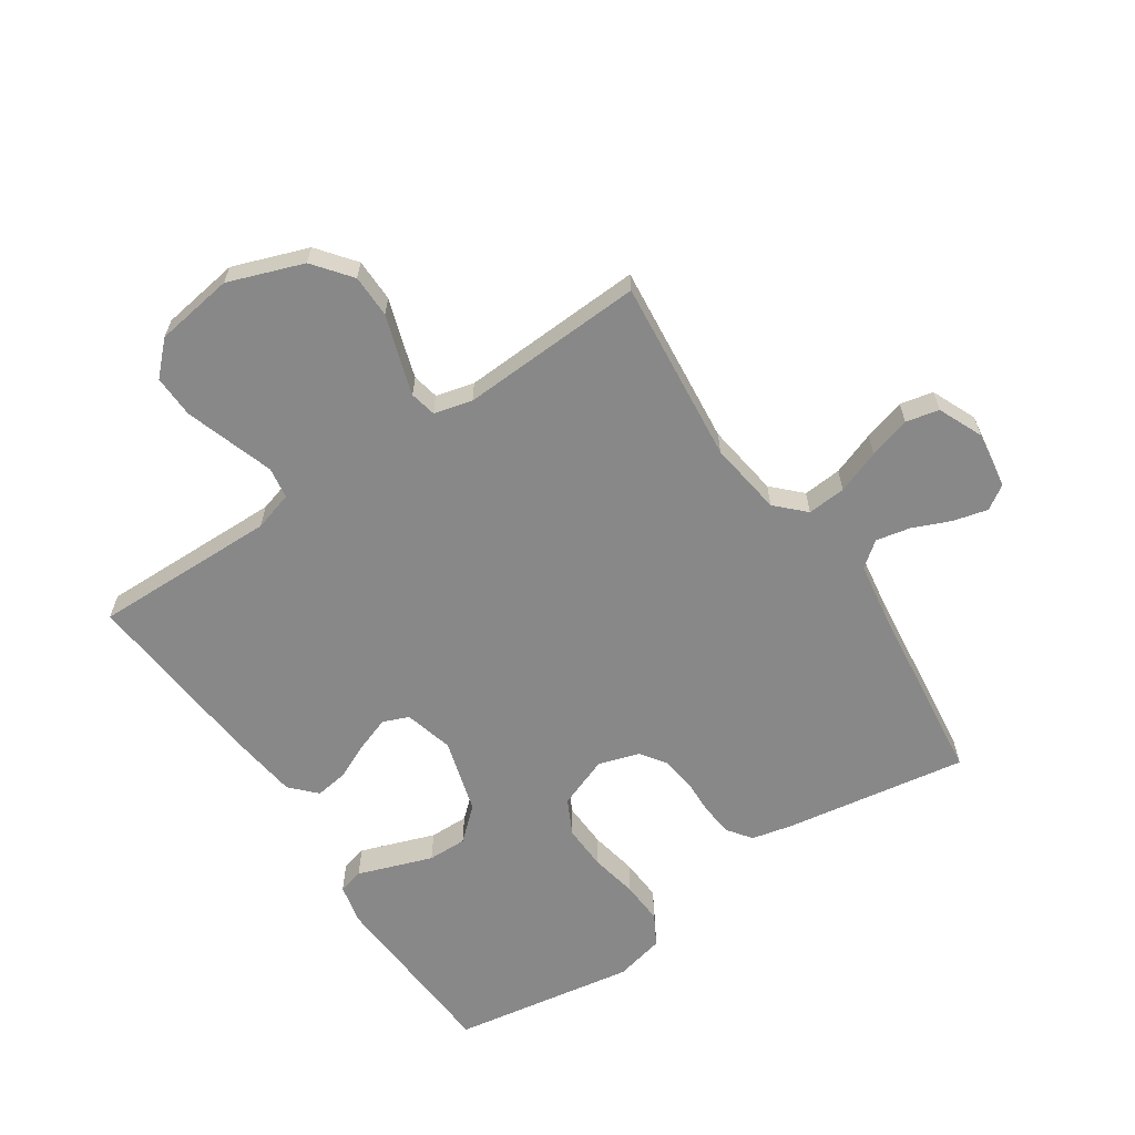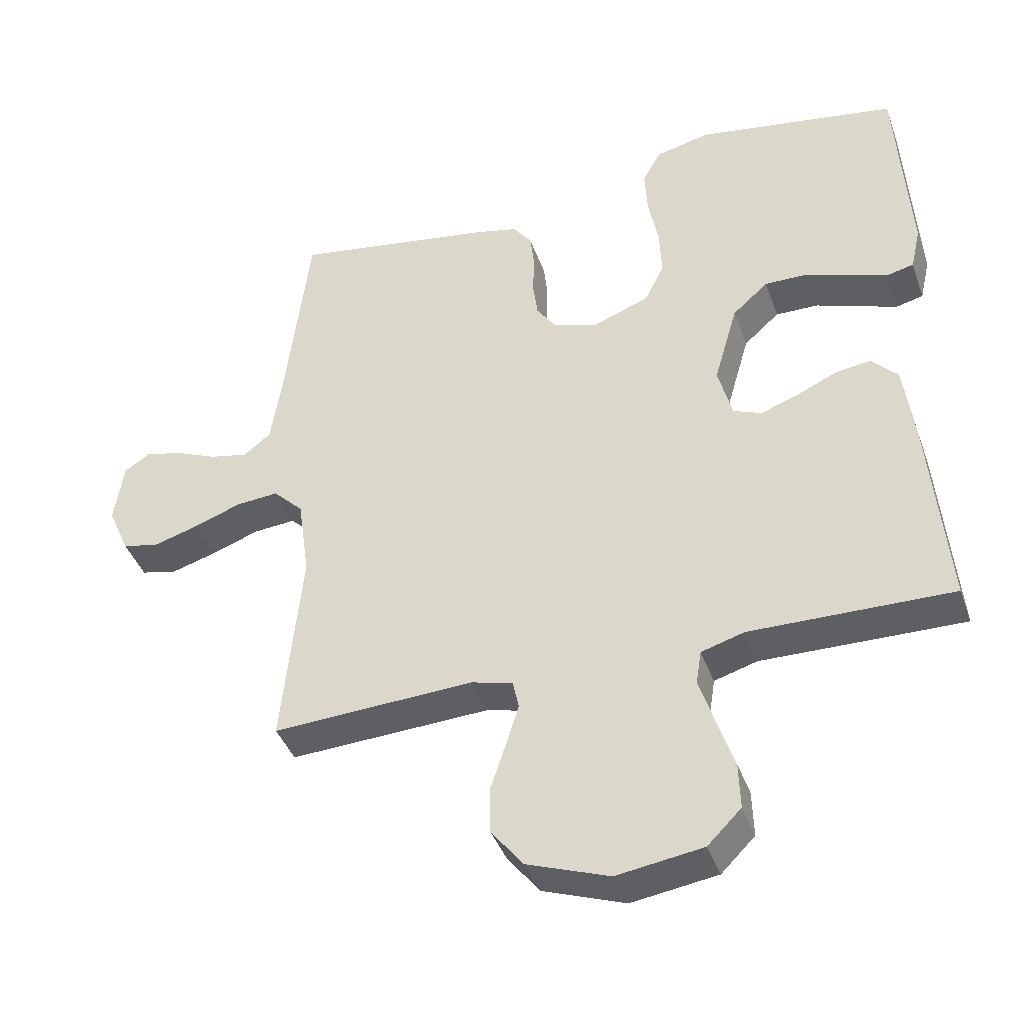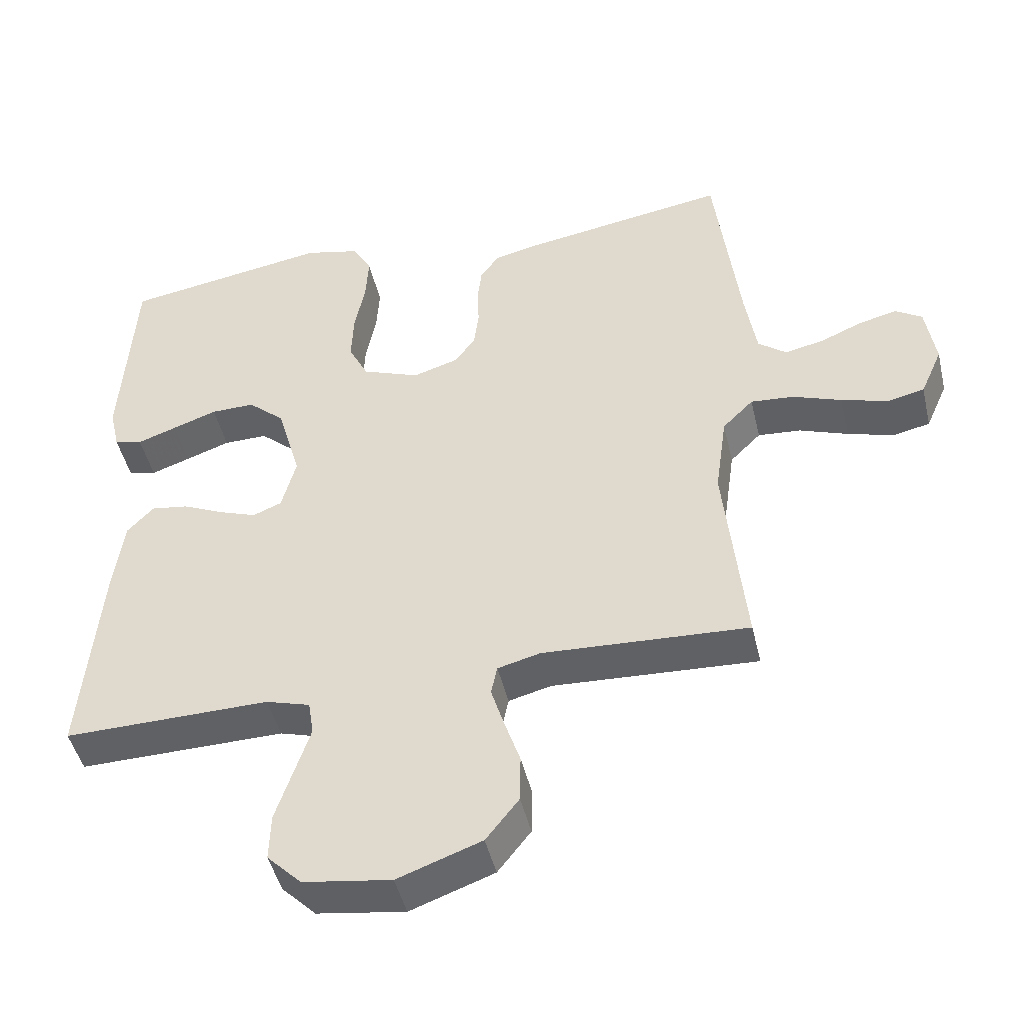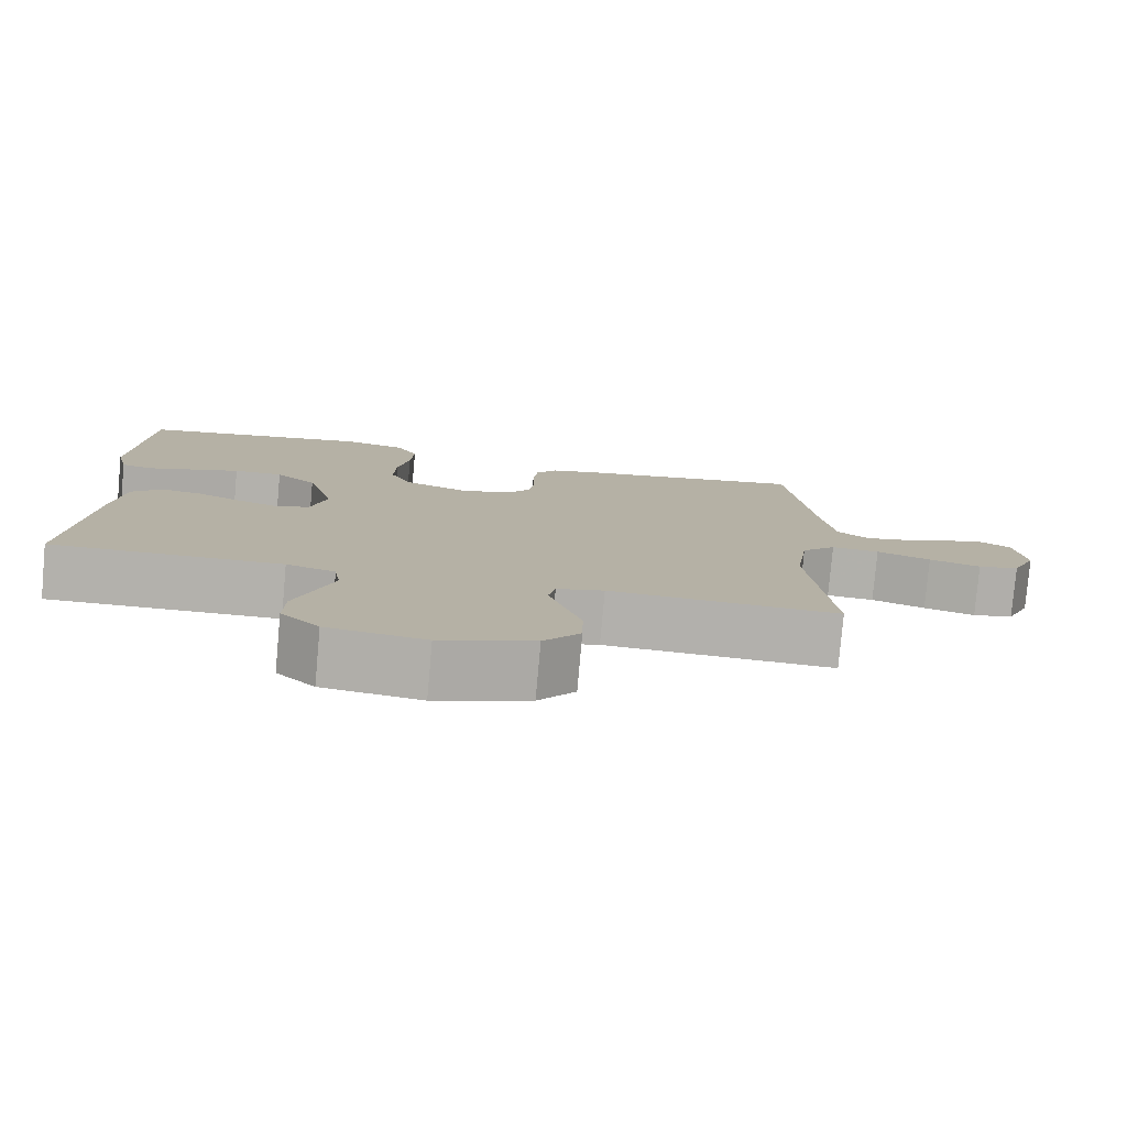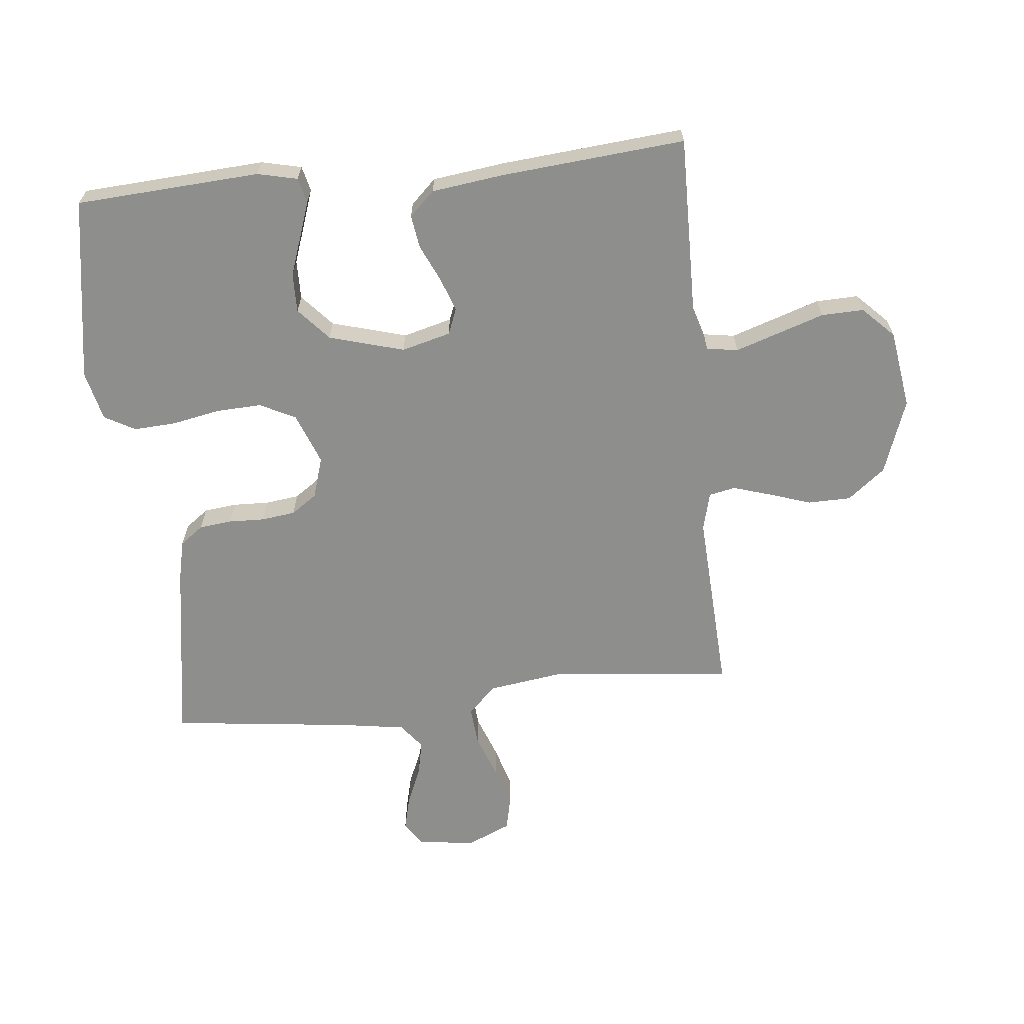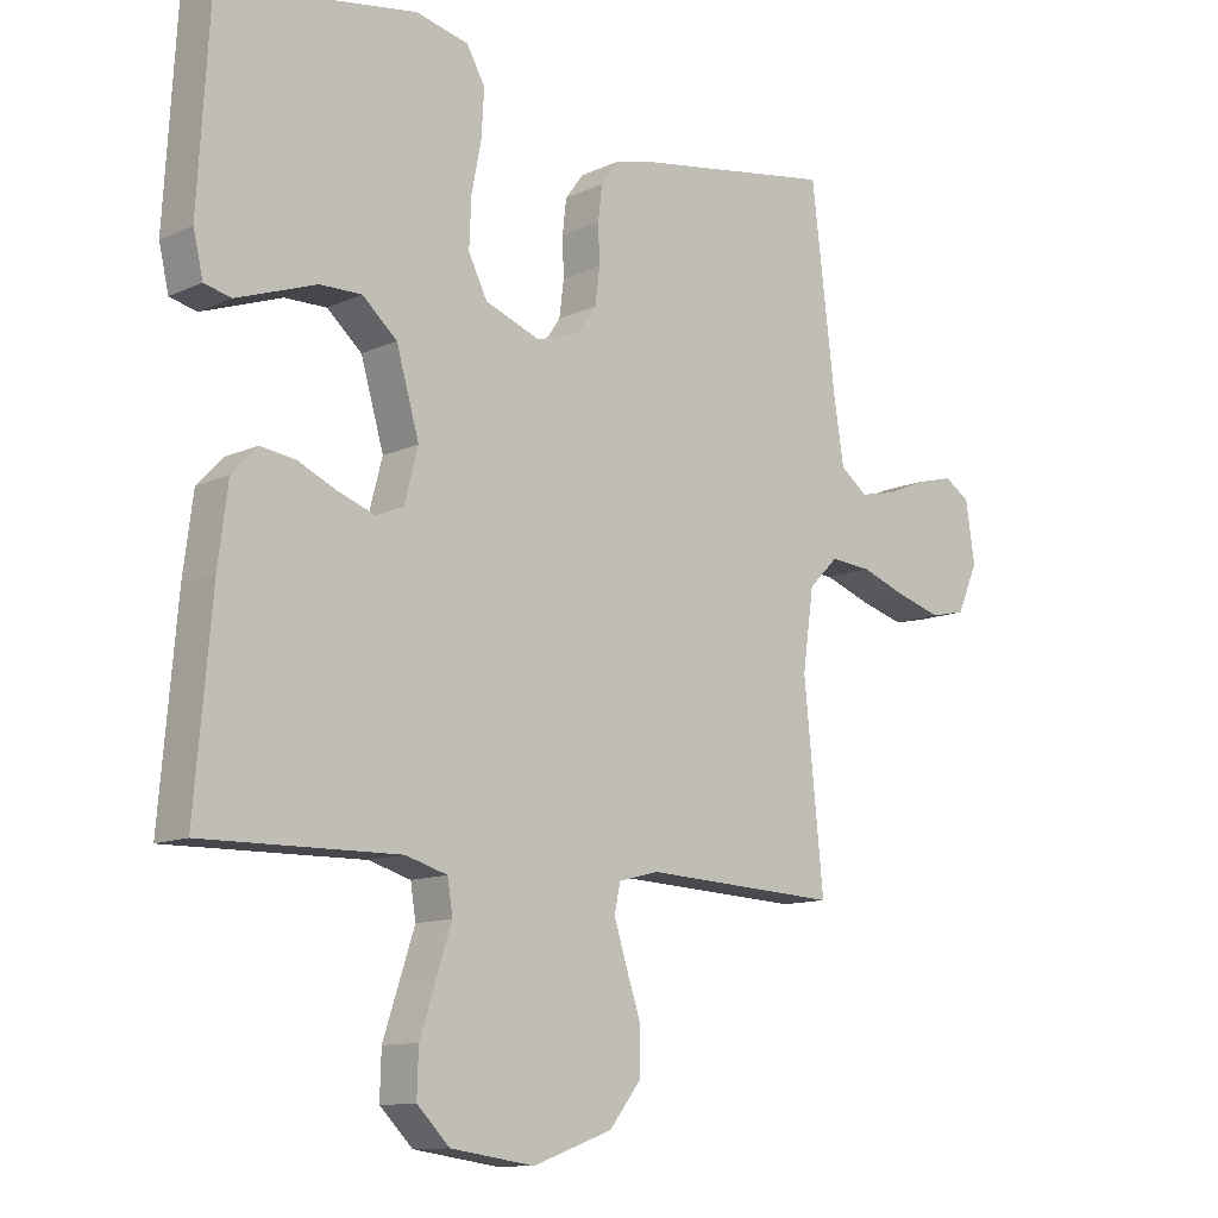
<metadata>
{"format":"obj","ext":"obj","renderer":"f3d","projection":"perspective","resolution":1024,"background":"white","views":[{"elev":-62.8,"azim":-146.2,"up":"+Y"},{"elev":-40.8,"azim":18.8,"up":"+Z"},{"elev":-46.4,"azim":-166.9,"up":"+Z"},{"elev":-79.0,"azim":174.9,"up":"+Z"},{"elev":-64.8,"azim":96.0,"up":"+Y"},{"elev":-11.5,"azim":138.0,"up":"+Z"}]}
</metadata>
<code>
v 0.5 0.07 0.5
v 0.518 0.07 0.2
v 0.503 0.07 0.135
v 0.462 0.07 0.125
v 0.405 0.07 0.145
v 0.34 0.07 0.168
v 0.276 0.07 0.169
v 0.223 0.07 0.122
v 0.188 0.07 0
v 0.209 0.07 -0.08
v 0.251 0.07 -0.097
v 0.307 0.07 -0.077
v 0.366 0.07 -0.05
v 0.42 0.07 -0.042
v 0.459 0.07 -0.083
v 0.474 0.07 -0.2
v 0.5 0.07 -0.5
v 0.2 0.07 -0.495
v 0.136 0.07 -0.514
v 0.128 0.07 -0.565
v 0.151 0.07 -0.635
v 0.176 0.07 -0.711
v 0.178 0.07 -0.78
v 0.128 0.07 -0.83
v 0 0.07 -0.849
v -0.122 0.07 -0.805
v -0.17 0.07 -0.744
v -0.171 0.07 -0.674
v -0.148 0.07 -0.605
v -0.129 0.07 -0.544
v -0.138 0.07 -0.501
v -0.2 0.07 -0.485
v -0.5 0.07 -0.5
v -0.47 0.07 -0.2
v -0.487 0.07 -0.079
v -0.532 0.07 -0.034
v -0.595 0.07 -0.039
v -0.666 0.07 -0.065
v -0.734 0.07 -0.085
v -0.788 0.07 -0.073
v -0.82 0.07 0
v -0.806 0.07 0.093
v -0.767 0.07 0.118
v -0.711 0.07 0.104
v -0.65 0.07 0.078
v -0.593 0.07 0.066
v -0.552 0.07 0.098
v -0.536 0.07 0.2
v -0.5 0.07 0.5
v -0.2 0.07 0.452
v -0.135 0.07 0.437
v -0.107 0.07 0.399
v -0.101 0.07 0.346
v -0.103 0.07 0.287
v -0.096 0.07 0.232
v -0.067 0.07 0.19
v 0 0.07 0.169
v 0.084 0.07 0.201
v 0.113 0.07 0.259
v 0.11 0.07 0.333
v 0.095 0.07 0.41
v 0.091 0.07 0.48
v 0.119 0.07 0.53
v 0.2 0.07 0.549
v 0.5 0 0.5
v 0.518 0 0.2
v 0.503 0 0.135
v 0.462 0 0.125
v 0.405 0 0.145
v 0.34 0 0.168
v 0.276 0 0.169
v 0.223 0 0.122
v 0.188 0 0
v 0.209 0 -0.08
v 0.251 0 -0.097
v 0.307 0 -0.077
v 0.366 0 -0.05
v 0.42 0 -0.042
v 0.459 0 -0.083
v 0.474 0 -0.2
v 0.5 0 -0.5
v 0.2 0 -0.495
v 0.136 0 -0.514
v 0.128 0 -0.565
v 0.151 0 -0.635
v 0.176 0 -0.711
v 0.178 0 -0.78
v 0.128 0 -0.83
v 0 0 -0.849
v -0.122 0 -0.805
v -0.17 0 -0.744
v -0.171 0 -0.674
v -0.148 0 -0.605
v -0.129 0 -0.544
v -0.138 0 -0.501
v -0.2 0 -0.485
v -0.5 0 -0.5
v -0.47 0 -0.2
v -0.487 0 -0.079
v -0.532 0 -0.034
v -0.595 0 -0.039
v -0.666 0 -0.065
v -0.734 0 -0.085
v -0.788 0 -0.073
v -0.82 0 0
v -0.806 0 0.093
v -0.767 0 0.118
v -0.711 0 0.104
v -0.65 0 0.078
v -0.593 0 0.066
v -0.552 0 0.098
v -0.536 0 0.2
v -0.5 0 0.5
v -0.2 0 0.452
v -0.135 0 0.437
v -0.107 0 0.399
v -0.101 0 0.346
v -0.103 0 0.287
v -0.096 0 0.232
v -0.067 0 0.19
v 0 0 0.169
v 0.084 0 0.201
v 0.113 0 0.259
v 0.11 0 0.333
v 0.095 0 0.41
v 0.091 0 0.48
v 0.119 0 0.53
v 0.2 0 0.549
f 4 5 6
f 3 4 6
f 2 3 6
f 1 2 6
f 64 1 6
f 63 64 6
f 62 63 6
f 61 62 6
f 60 61 6
f 59 60 6 7
f 58 59 7 8
f 57 58 8 9
f 56 57 9 10
f 52 53 54
f 51 52 54
f 50 51 54
f 49 50 54
f 48 49 54
f 47 48 54 55
f 46 47 55 56
f 43 44 45
f 42 43 45
f 41 42 45
f 40 41 45
f 39 40 45
f 38 39 45
f 37 38 45
f 36 37 45 46
f 46 56 10
f 36 46 10
f 35 36 10
f 32 33 34
f 35 10 11
f 34 35 11
f 32 34 11
f 31 32 11
f 27 28 29
f 26 27 29
f 25 26 29
f 24 25 29
f 23 24 29
f 22 23 29
f 21 22 29
f 20 21 29 30
f 19 20 30 31
f 16 17 18
f 15 16 18
f 14 15 18
f 13 14 18
f 12 13 18
f 18 19 31
f 12 18 31
f 11 12 31
f 70 69 68
f 70 68 67
f 70 67 66
f 70 66 65
f 70 65 128
f 70 128 127
f 70 127 126
f 70 126 125
f 70 125 124
f 71 70 124 123
f 72 71 123 122
f 73 72 122 121
f 74 73 121 120
f 118 117 116
f 118 116 115
f 118 115 114
f 118 114 113
f 118 113 112
f 119 118 112 111
f 120 119 111 110
f 109 108 107
f 109 107 106
f 109 106 105
f 109 105 104
f 109 104 103
f 109 103 102
f 109 102 101
f 110 109 101 100
f 74 120 110
f 74 110 100
f 74 100 99
f 98 97 96
f 75 74 99
f 75 99 98
f 75 98 96
f 75 96 95
f 93 92 91
f 93 91 90
f 93 90 89
f 93 89 88
f 93 88 87
f 93 87 86
f 93 86 85
f 94 93 85 84
f 95 94 84 83
f 82 81 80
f 82 80 79
f 82 79 78
f 82 78 77
f 82 77 76
f 95 83 82
f 95 82 76
f 95 76 75
f 1 65 66 2
f 2 66 67 3
f 3 67 68 4
f 4 68 69 5
f 5 69 70 6
f 6 70 71 7
f 7 71 72 8
f 8 72 73 9
f 9 73 74 10
f 10 74 75 11
f 11 75 76 12
f 12 76 77 13
f 13 77 78 14
f 14 78 79 15
f 15 79 80 16
f 16 80 81 17
f 17 81 82 18
f 18 82 83 19
f 19 83 84 20
f 20 84 85 21
f 21 85 86 22
f 22 86 87 23
f 23 87 88 24
f 24 88 89 25
f 25 89 90 26
f 26 90 91 27
f 27 91 92 28
f 28 92 93 29
f 29 93 94 30
f 30 94 95 31
f 31 95 96 32
f 32 96 97 33
f 33 97 98 34
f 34 98 99 35
f 35 99 100 36
f 36 100 101 37
f 37 101 102 38
f 38 102 103 39
f 39 103 104 40
f 40 104 105 41
f 41 105 106 42
f 42 106 107 43
f 43 107 108 44
f 44 108 109 45
f 45 109 110 46
f 46 110 111 47
f 47 111 112 48
f 48 112 113 49
f 49 113 114 50
f 50 114 115 51
f 51 115 116 52
f 52 116 117 53
f 53 117 118 54
f 54 118 119 55
f 55 119 120 56
f 56 120 121 57
f 57 121 122 58
f 58 122 123 59
f 59 123 124 60
f 60 124 125 61
f 61 125 126 62
f 62 126 127 63
f 63 127 128 64
f 64 128 65 1

</code>
